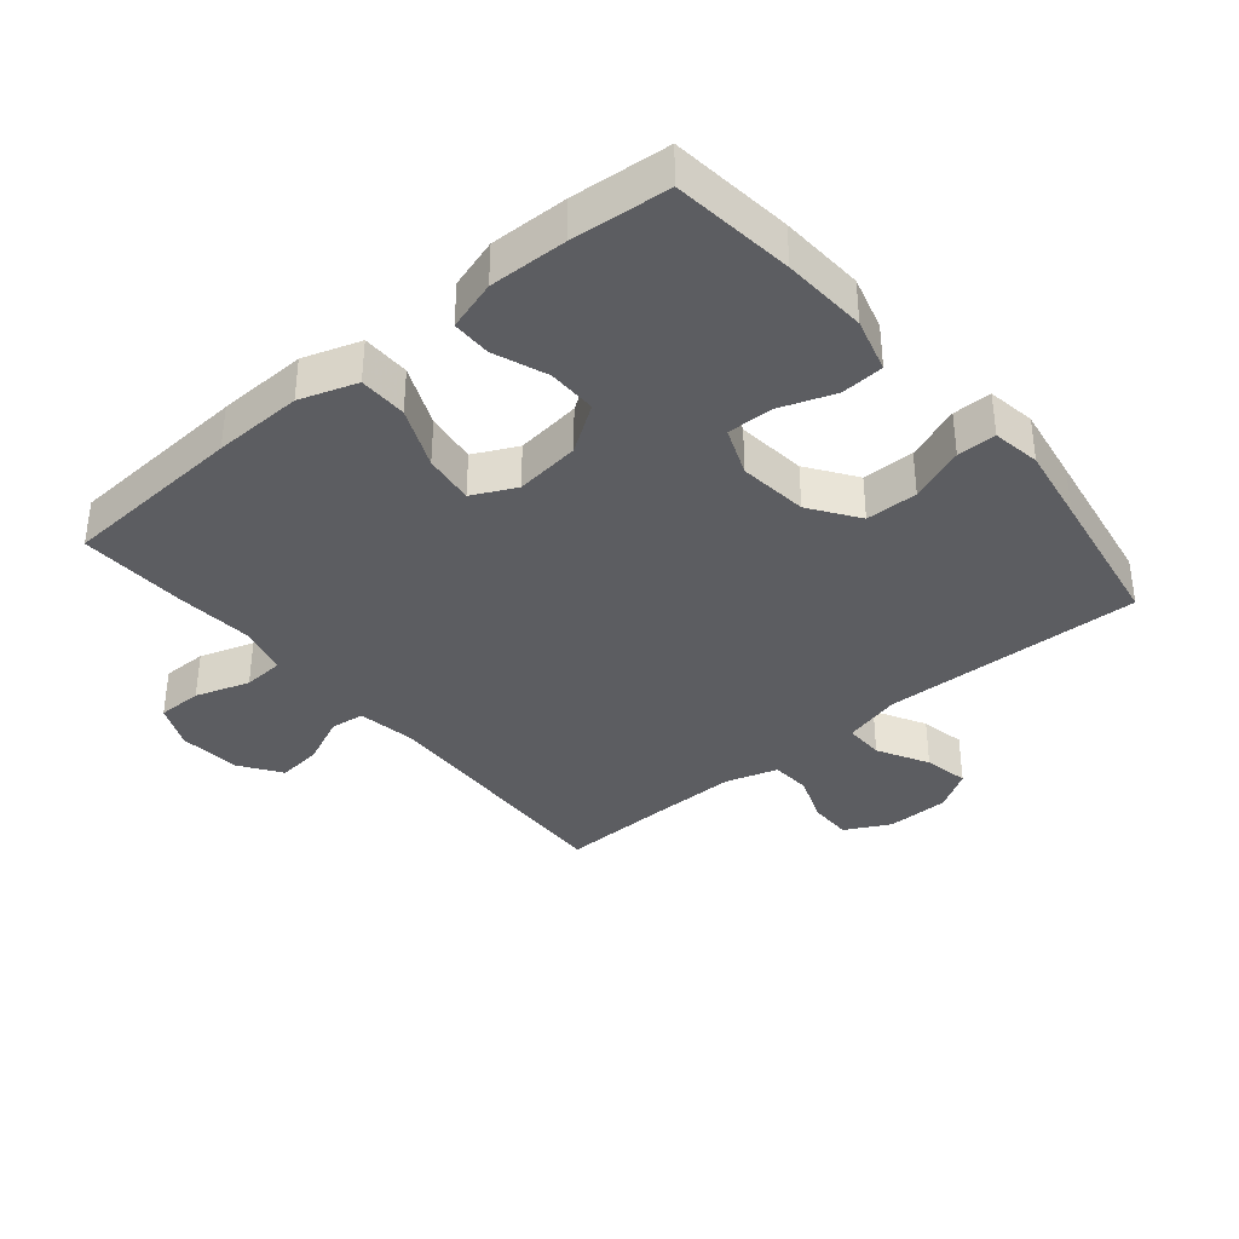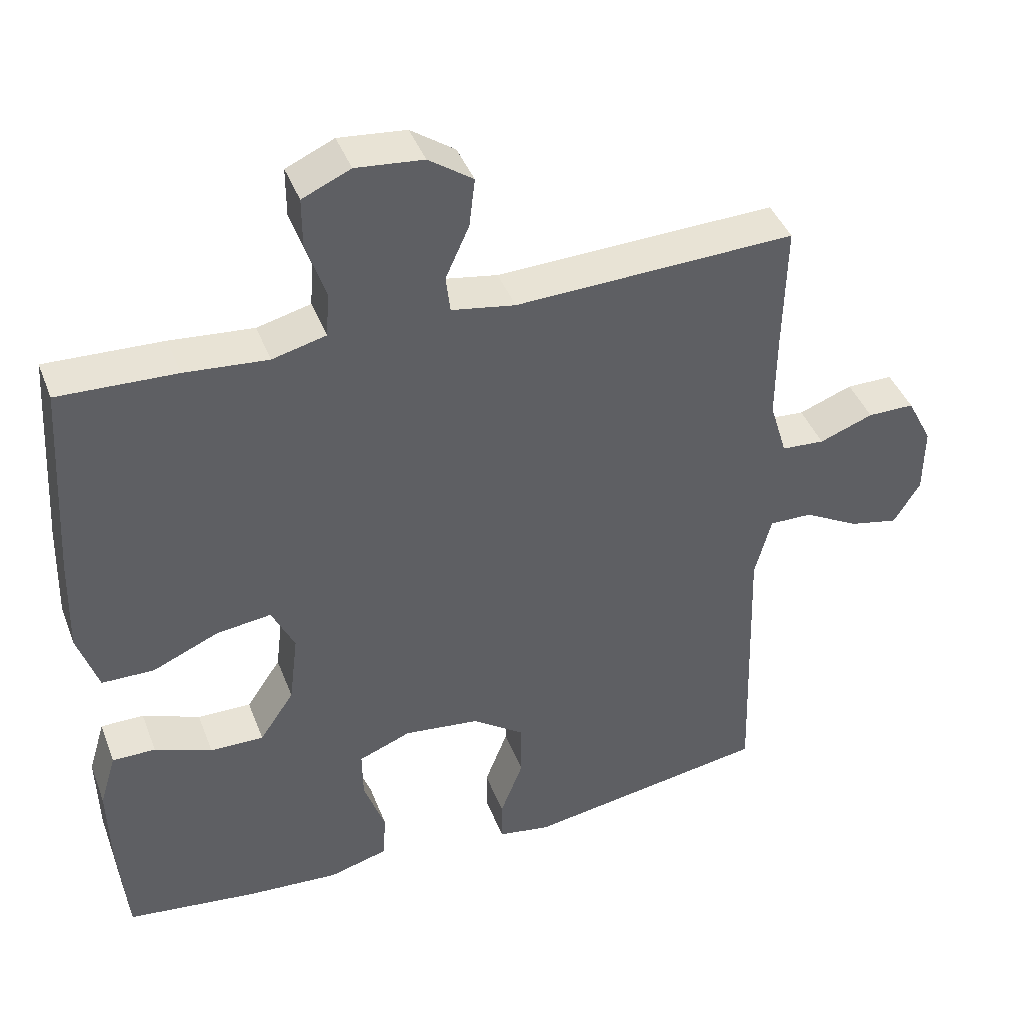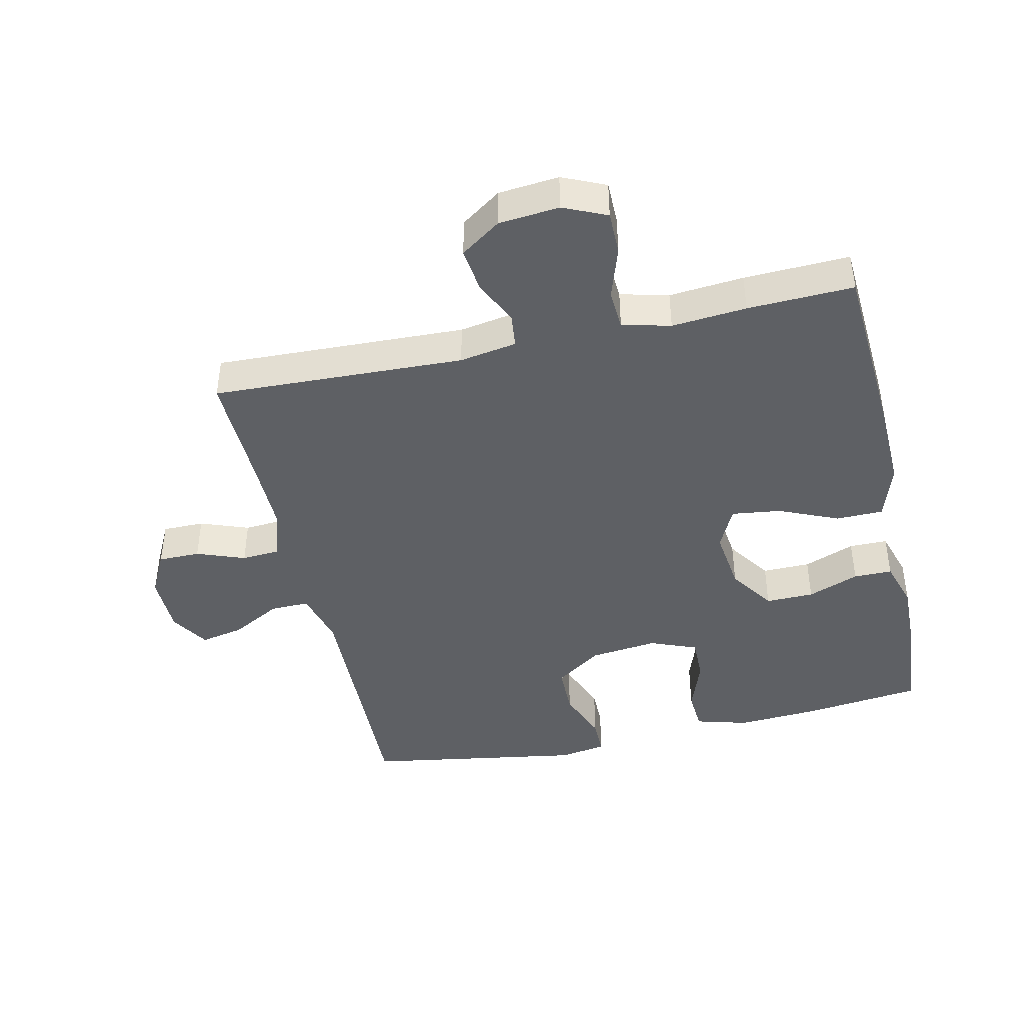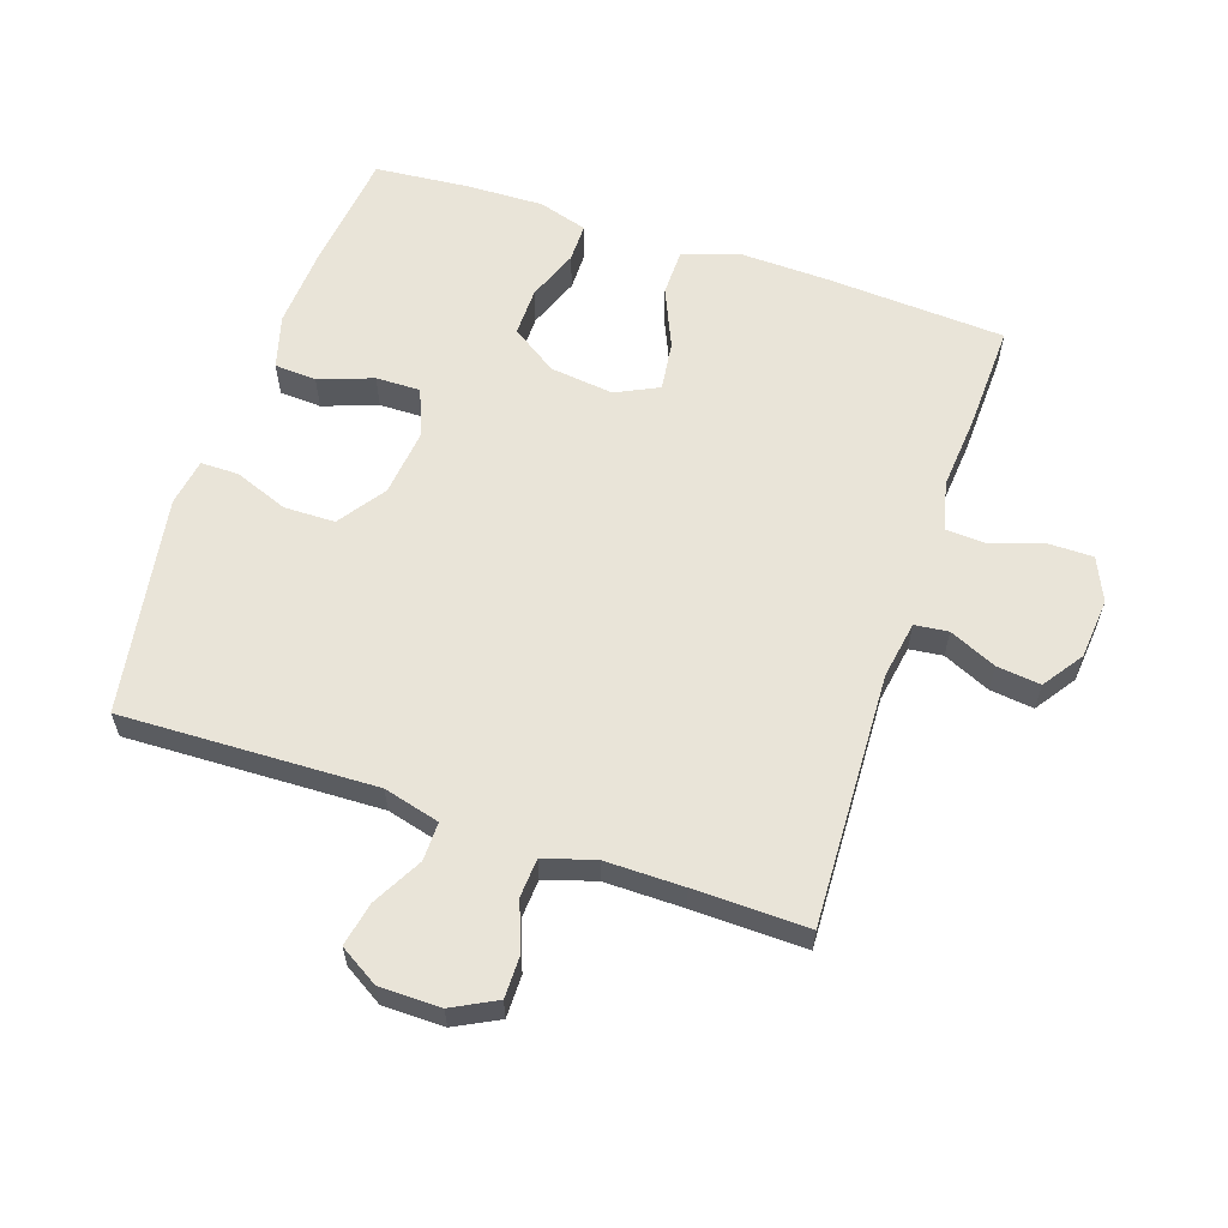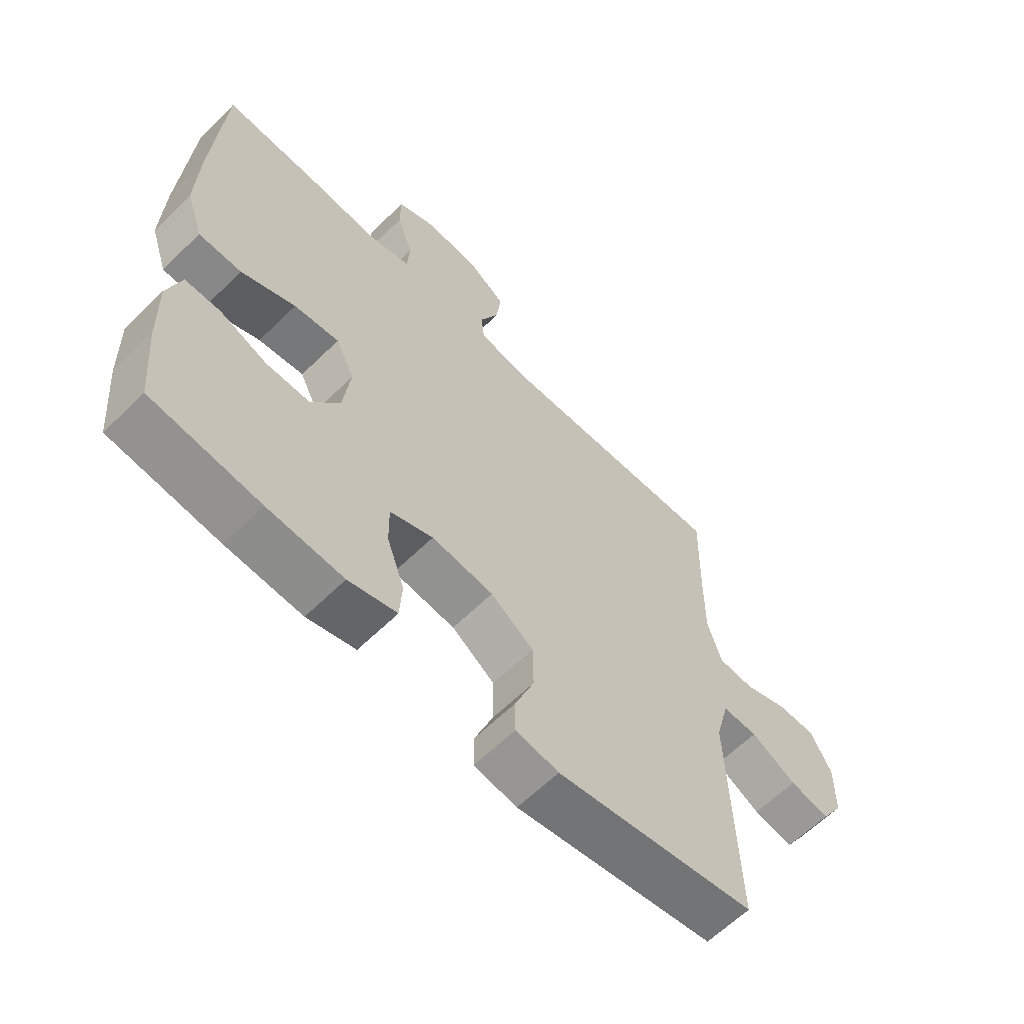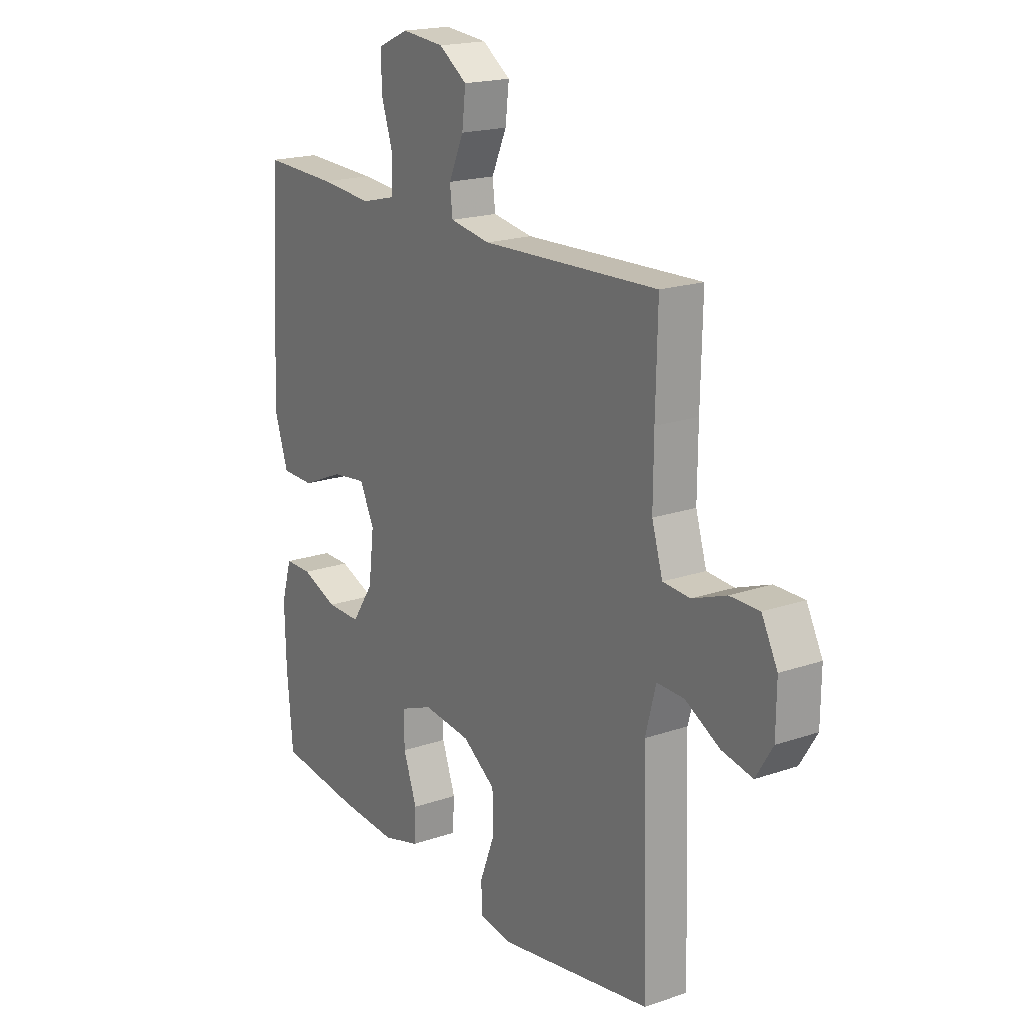
<metadata>
{"format":"obj","ext":"obj","renderer":"f3d","projection":"perspective","resolution":1024,"background":"white","views":[{"elev":-36.8,"azim":129.8,"up":"+Y"},{"elev":41.7,"azim":160.0,"up":"+Z"},{"elev":-42.8,"azim":12.7,"up":"+Y"},{"elev":60.4,"azim":-71.5,"up":"+Y"},{"elev":-62.3,"azim":134.8,"up":"+Z"},{"elev":18.9,"azim":-123.2,"up":"+Z"}]}
</metadata>
<code>
v 0.5 0.07 -0.5
v 0.316 0.07 -0.522
v 0.188 0.07 -0.53
v 0.106 0.07 -0.507
v 0.102 0.07 -0.442
v 0.132 0.07 -0.358
v 0.133 0.07 -0.289
v 0.06 0.07 -0.26
v -0.045 0.07 -0.272
v -0.118 0.07 -0.323
v -0.119 0.07 -0.402
v -0.087 0.07 -0.485
v -0.087 0.07 -0.544
v -0.16 0.07 -0.556
v -0.276 0.07 -0.537
v -0.5 0.07 -0.5
v -0.488 0.07 -0.106
v -0.511 0.07 -0.019
v -0.571 0.07 -0.02
v -0.648 0.07 -0.062
v -0.716 0.07 -0.076
v -0.753 0.07 -0.016
v -0.754 0.07 0.079
v -0.719 0.07 0.147
v -0.654 0.07 0.147
v -0.579 0.07 0.119
v -0.519 0.07 0.123
v -0.495 0.07 0.202
v -0.496 0.07 0.324
v -0.5 0.07 0.5
v -0.109 0.07 0.485
v -0.02 0.07 0.5
v -0.014 0.07 0.552
v -0.047 0.07 0.625
v -0.055 0.07 0.693
v 0.007 0.07 0.736
v 0.101 0.07 0.745
v 0.168 0.07 0.715
v 0.168 0.07 0.647
v 0.141 0.07 0.565
v 0.145 0.07 0.503
v 0.22 0.07 0.484
v 0.336 0.07 0.494
v 0.5 0.07 0.5
v 0.517 0.07 0.22
v 0.521 0.07 0.084
v 0.492 0.07 -0.003
v 0.419 0.07 -0.004
v 0.327 0.07 0.036
v 0.25 0.07 0.046
v 0.218 0.07 -0.02
v 0.23 0.07 -0.119
v 0.278 0.07 -0.19
v 0.353 0.07 -0.189
v 0.433 0.07 -0.158
v 0.493 0.07 -0.158
v 0.516 0.07 -0.234
v 0.513 0.07 -0.352
v 0.5 0 -0.5
v 0.316 0 -0.522
v 0.188 0 -0.53
v 0.106 0 -0.507
v 0.102 0 -0.442
v 0.132 0 -0.358
v 0.133 0 -0.289
v 0.06 0 -0.26
v -0.045 0 -0.272
v -0.118 0 -0.323
v -0.119 0 -0.402
v -0.087 0 -0.485
v -0.087 0 -0.544
v -0.16 0 -0.556
v -0.276 0 -0.537
v -0.5 0 -0.5
v -0.488 0 -0.106
v -0.511 0 -0.019
v -0.571 0 -0.02
v -0.648 0 -0.062
v -0.716 0 -0.076
v -0.753 0 -0.016
v -0.754 0 0.079
v -0.719 0 0.147
v -0.654 0 0.147
v -0.579 0 0.119
v -0.519 0 0.123
v -0.495 0 0.202
v -0.496 0 0.324
v -0.5 0 0.5
v -0.109 0 0.485
v -0.02 0 0.5
v -0.014 0 0.552
v -0.047 0 0.625
v -0.055 0 0.693
v 0.007 0 0.736
v 0.101 0 0.745
v 0.168 0 0.715
v 0.168 0 0.647
v 0.141 0 0.565
v 0.145 0 0.503
v 0.22 0 0.484
v 0.336 0 0.494
v 0.5 0 0.5
v 0.517 0 0.22
v 0.521 0 0.084
v 0.492 0 -0.003
v 0.419 0 -0.004
v 0.327 0 0.036
v 0.25 0 0.046
v 0.218 0 -0.02
v 0.23 0 -0.119
v 0.278 0 -0.19
v 0.353 0 -0.189
v 0.433 0 -0.158
v 0.493 0 -0.158
v 0.516 0 -0.234
v 0.513 0 -0.352
f 4 5 6
f 3 4 6
f 2 3 6
f 1 2 6
f 58 1 6
f 57 58 6
f 56 57 6
f 55 56 6
f 54 55 6
f 53 54 6 7
f 52 53 7 8
f 51 52 8 9
f 50 51 9 10
f 47 48 49
f 46 47 49
f 45 46 49
f 44 45 49
f 43 44 49
f 42 43 49
f 41 42 49 50
f 38 39 40
f 37 38 40
f 36 37 40
f 35 36 40
f 34 35 40
f 33 34 40
f 32 33 40 41
f 41 50 10
f 32 41 10
f 31 32 10
f 24 25 26
f 23 24 26
f 22 23 26
f 21 22 26
f 20 21 26
f 19 20 26
f 18 19 26 27
f 17 18 27 28
f 15 16 17
f 14 15 17
f 13 14 17
f 12 13 17
f 11 12 17
f 31 10 11
f 30 31 11
f 29 30 11
f 11 17 28 29
f 64 63 62
f 64 62 61
f 64 61 60
f 64 60 59
f 64 59 116
f 64 116 115
f 64 115 114
f 64 114 113
f 64 113 112
f 65 64 112 111
f 66 65 111 110
f 67 66 110 109
f 68 67 109 108
f 107 106 105
f 107 105 104
f 107 104 103
f 107 103 102
f 107 102 101
f 107 101 100
f 108 107 100 99
f 98 97 96
f 98 96 95
f 98 95 94
f 98 94 93
f 98 93 92
f 98 92 91
f 99 98 91 90
f 68 108 99
f 68 99 90
f 68 90 89
f 84 83 82
f 84 82 81
f 84 81 80
f 84 80 79
f 84 79 78
f 84 78 77
f 85 84 77 76
f 86 85 76 75
f 75 74 73
f 75 73 72
f 75 72 71
f 75 71 70
f 75 70 69
f 69 68 89
f 69 89 88
f 69 88 87
f 87 86 75 69
f 1 59 60 2
f 2 60 61 3
f 3 61 62 4
f 4 62 63 5
f 5 63 64 6
f 6 64 65 7
f 7 65 66 8
f 8 66 67 9
f 9 67 68 10
f 10 68 69 11
f 11 69 70 12
f 12 70 71 13
f 13 71 72 14
f 14 72 73 15
f 15 73 74 16
f 16 74 75 17
f 17 75 76 18
f 18 76 77 19
f 19 77 78 20
f 20 78 79 21
f 21 79 80 22
f 22 80 81 23
f 23 81 82 24
f 24 82 83 25
f 25 83 84 26
f 26 84 85 27
f 27 85 86 28
f 28 86 87 29
f 29 87 88 30
f 30 88 89 31
f 31 89 90 32
f 32 90 91 33
f 33 91 92 34
f 34 92 93 35
f 35 93 94 36
f 36 94 95 37
f 37 95 96 38
f 38 96 97 39
f 39 97 98 40
f 40 98 99 41
f 41 99 100 42
f 42 100 101 43
f 43 101 102 44
f 44 102 103 45
f 45 103 104 46
f 46 104 105 47
f 47 105 106 48
f 48 106 107 49
f 49 107 108 50
f 50 108 109 51
f 51 109 110 52
f 52 110 111 53
f 53 111 112 54
f 54 112 113 55
f 55 113 114 56
f 56 114 115 57
f 57 115 116 58
f 58 116 59 1

</code>
